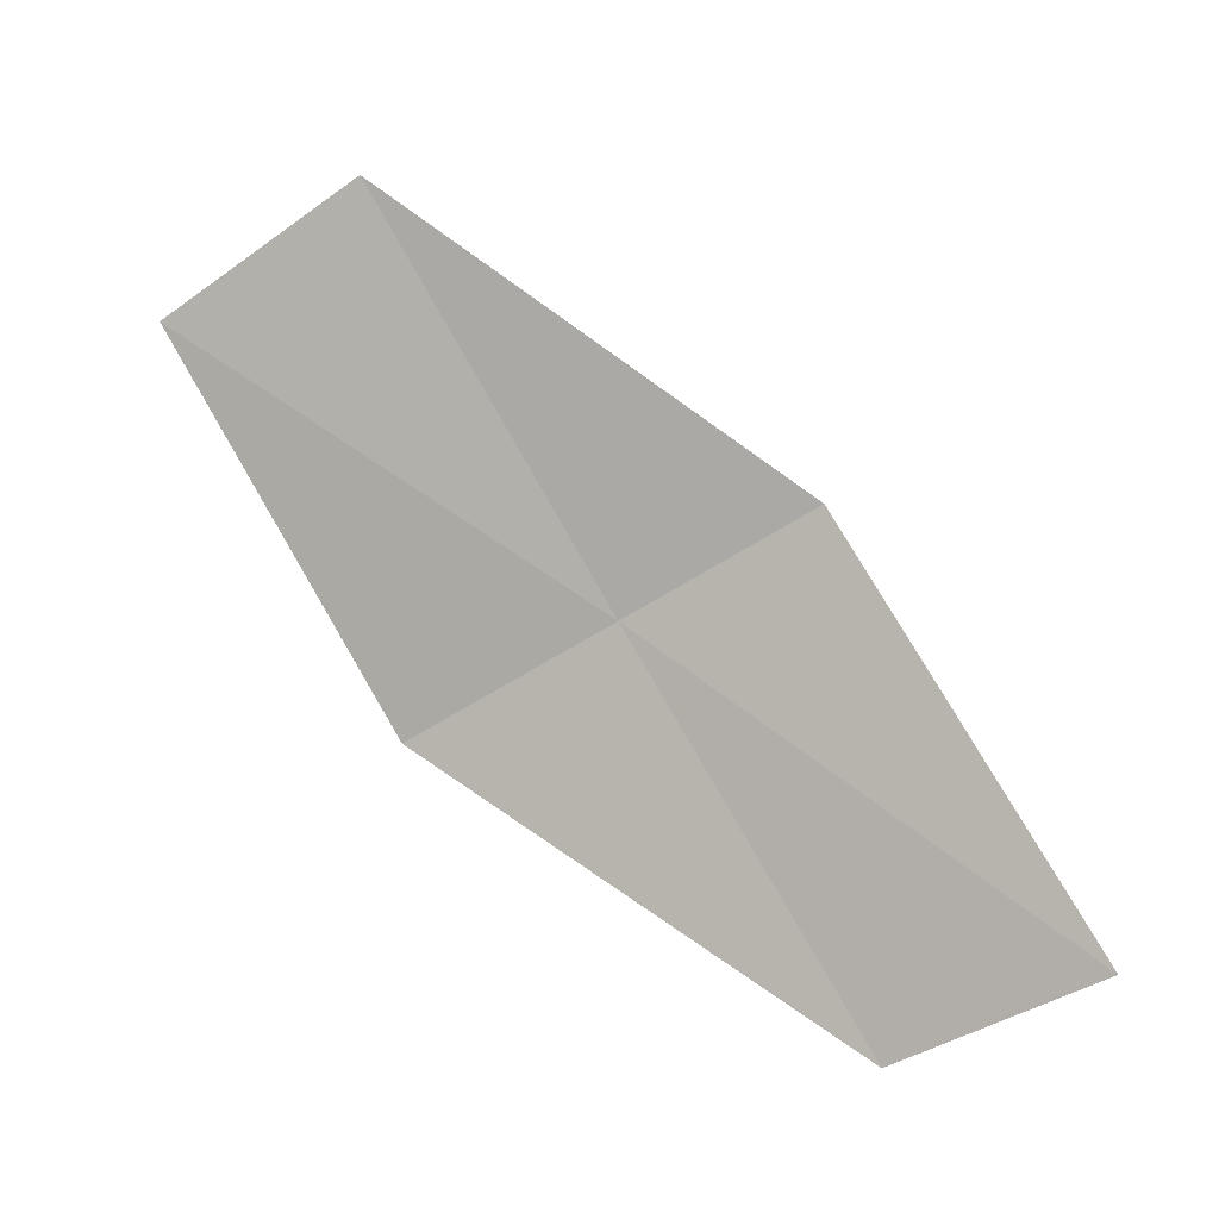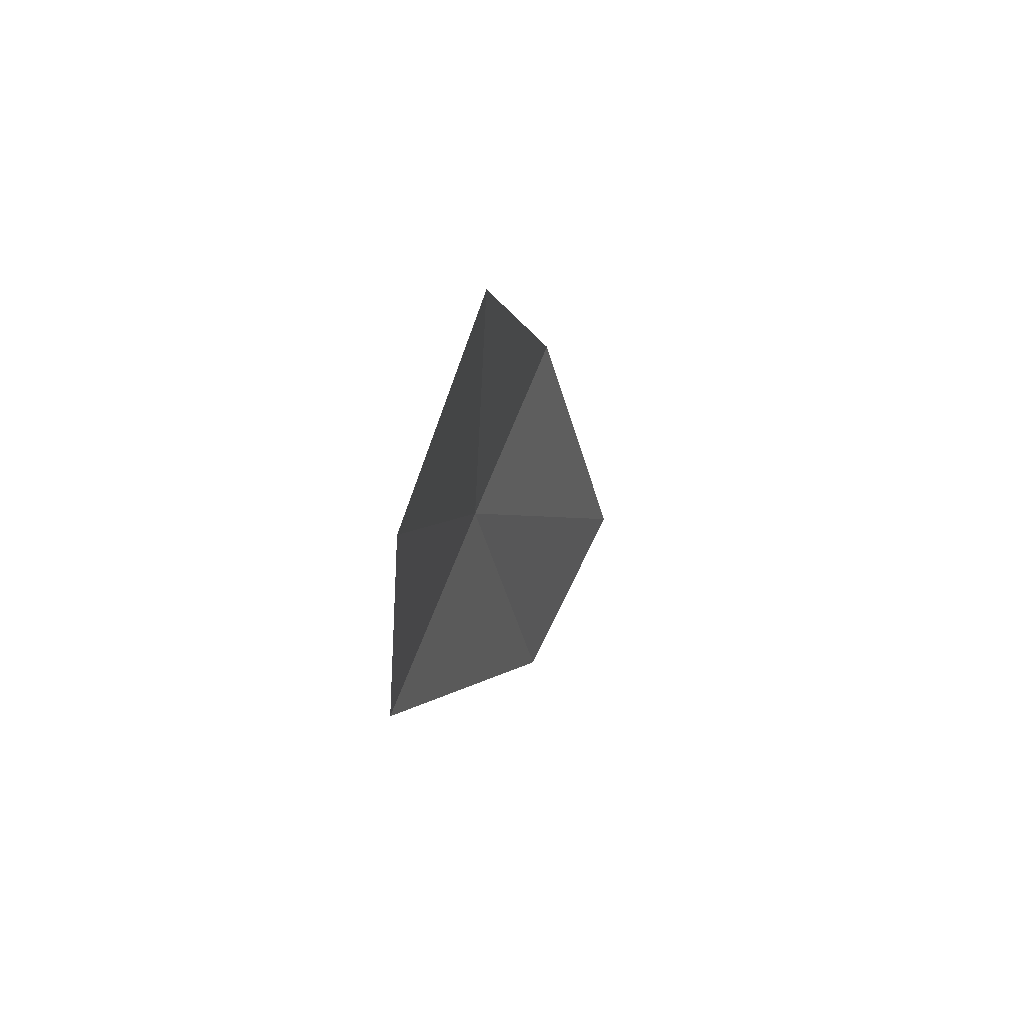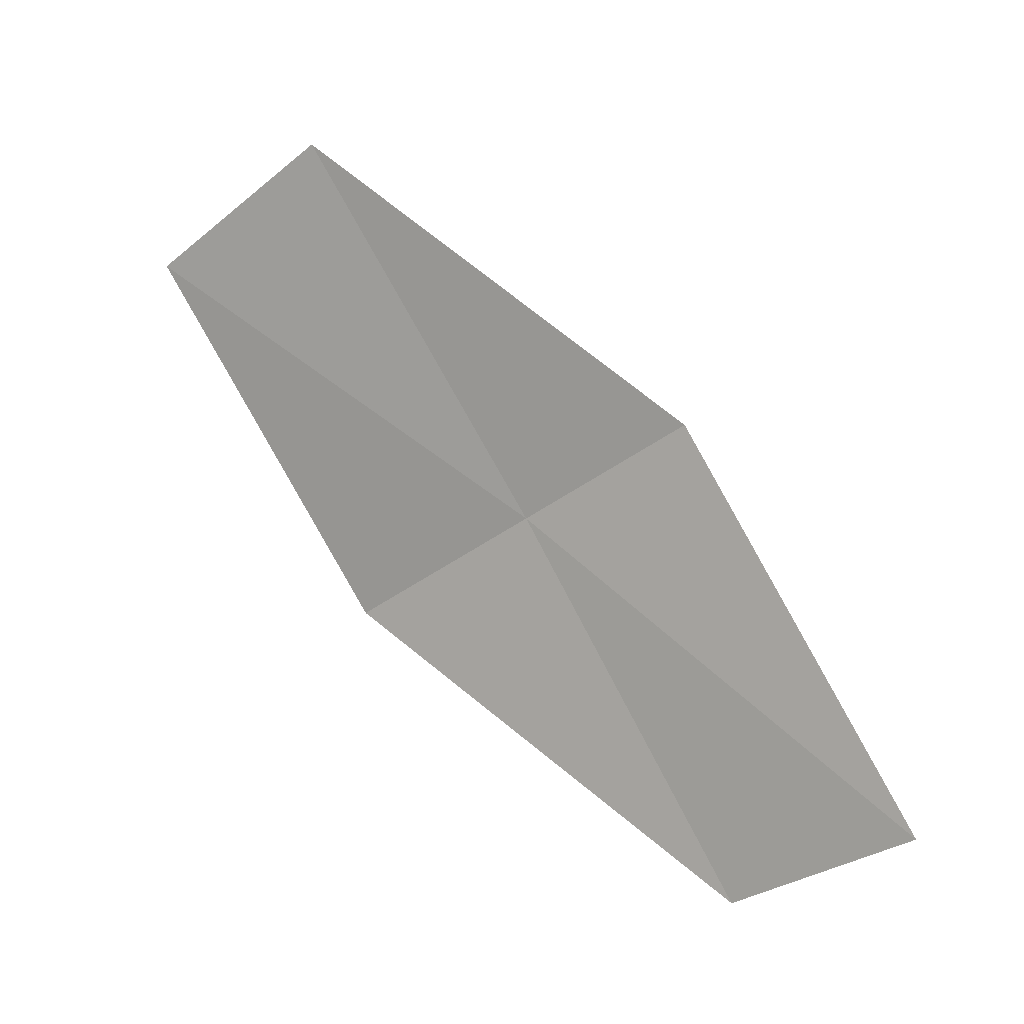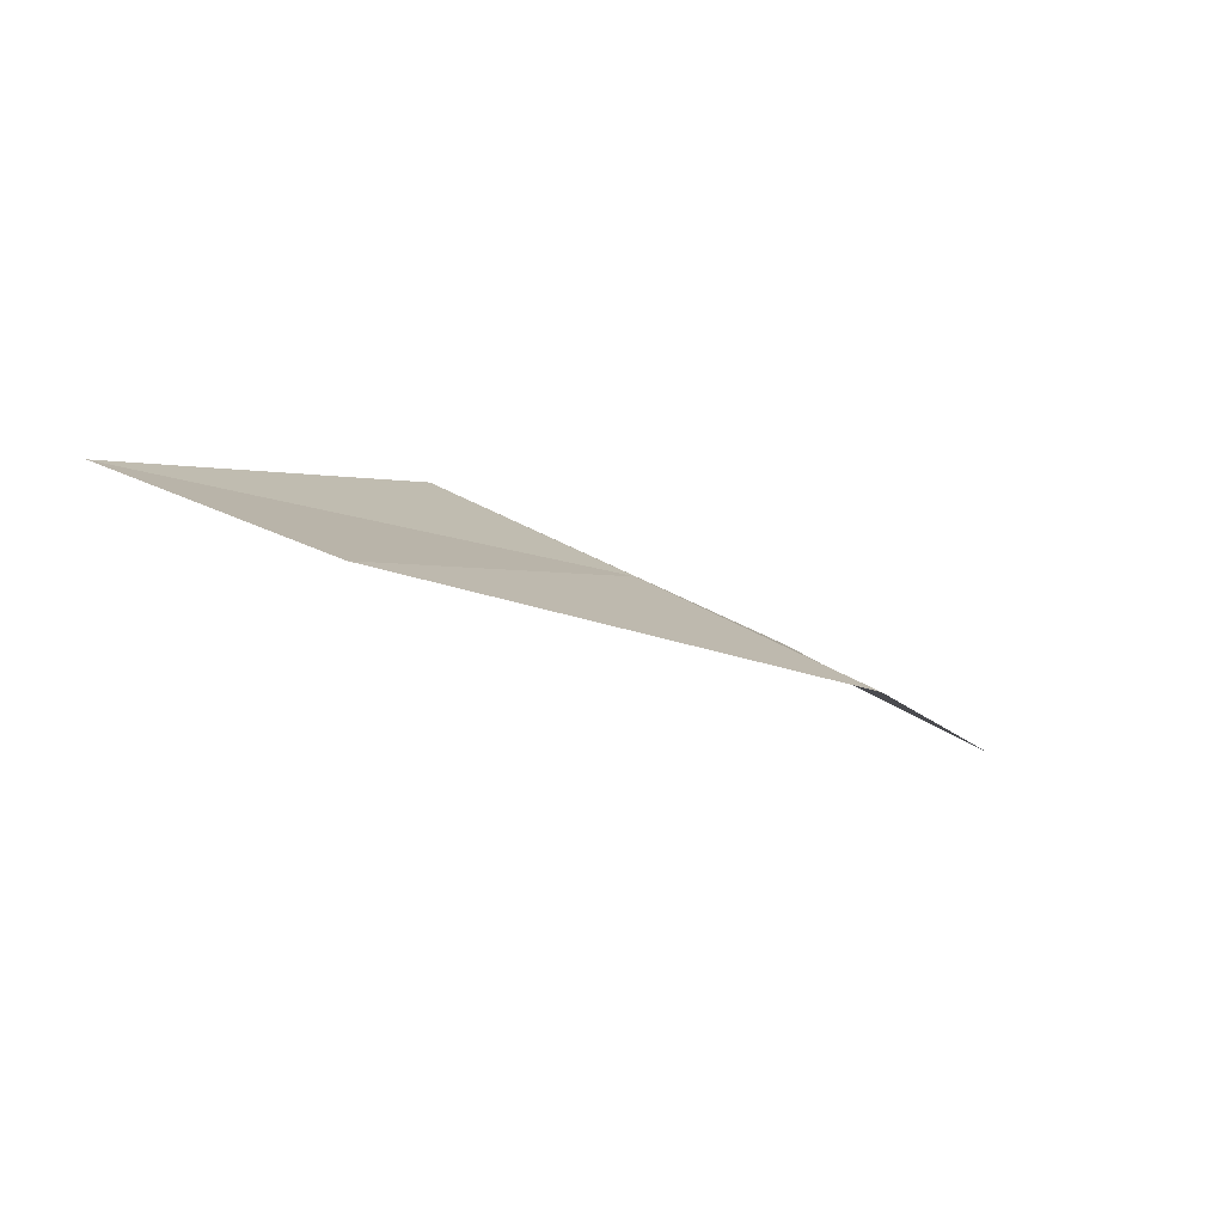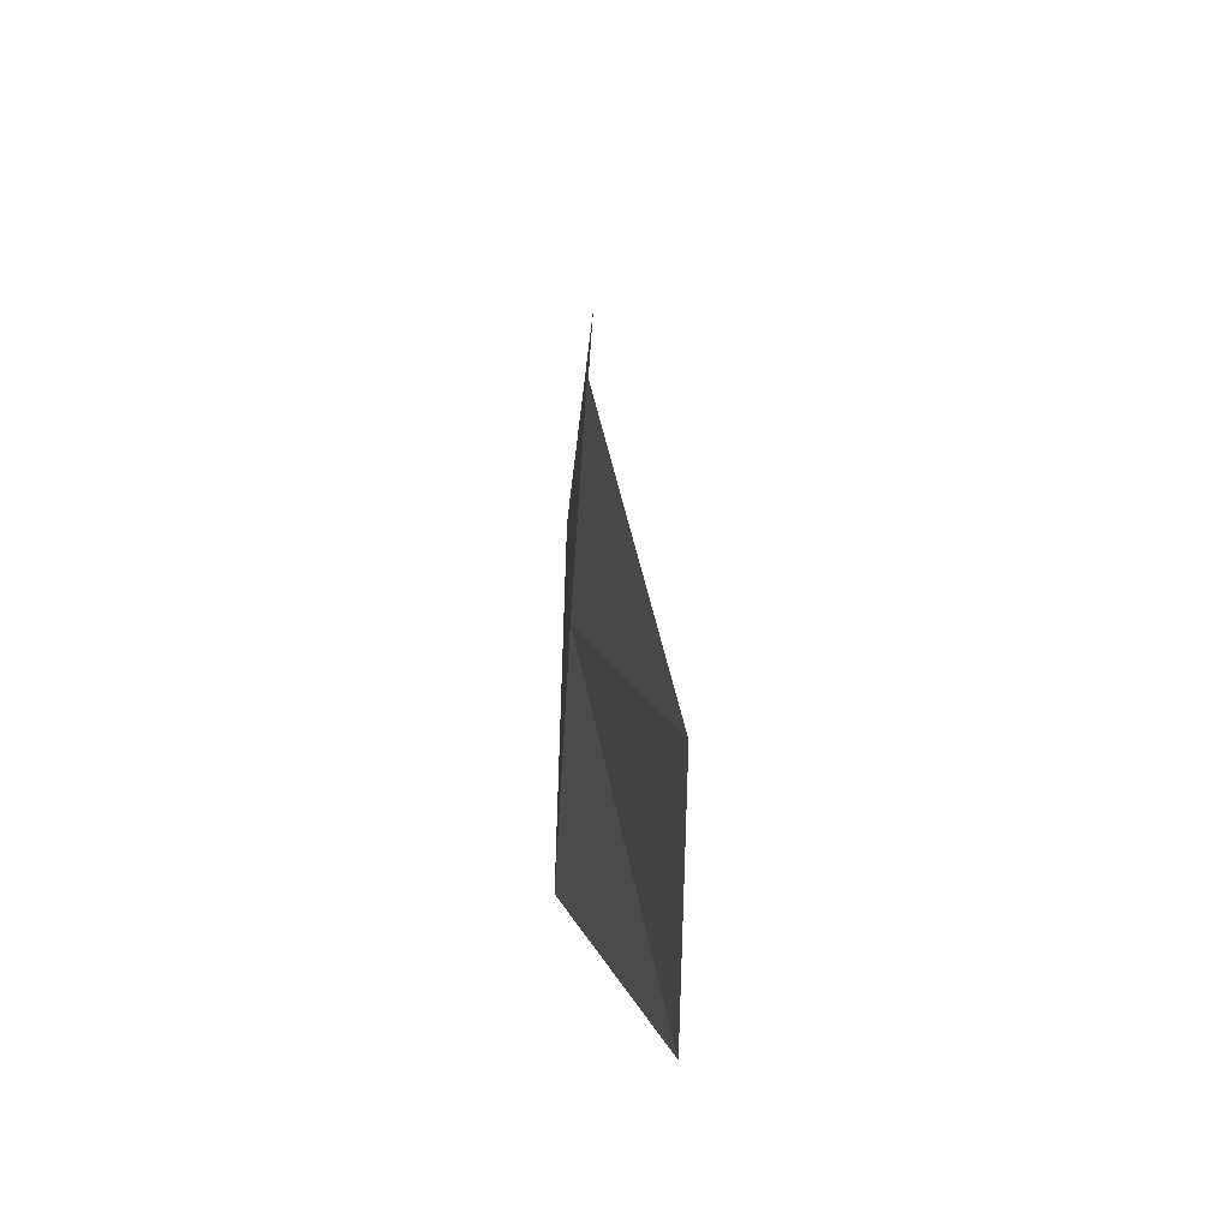
<metadata>
{"format":"obj","ext":"obj","renderer":"f3d","projection":"perspective","resolution":1024,"background":"white","views":[{"elev":-5.0,"azim":90.1,"up":"+Z"},{"elev":35.6,"azim":-1.0,"up":"+Z"},{"elev":0.1,"azim":101.2,"up":"+Z"},{"elev":-75.8,"azim":-133.4,"up":"+Z"},{"elev":72.0,"azim":-19.7,"up":"+Z"}]}
</metadata>
<code>
v 9.505 127.9 21.68
v 8.954 126.6 21.01
v 9.11 125.2 23.48
v 9.586 126.4 24.23
v 10.01 129 22.28
v 9.94 129.3 19.22
v 10.54 130.5 19.75
f 1 2 3
f 1 3 4
f 1 4 5
f 1 6 2
f 1 7 6
f 1 5 7

</code>
